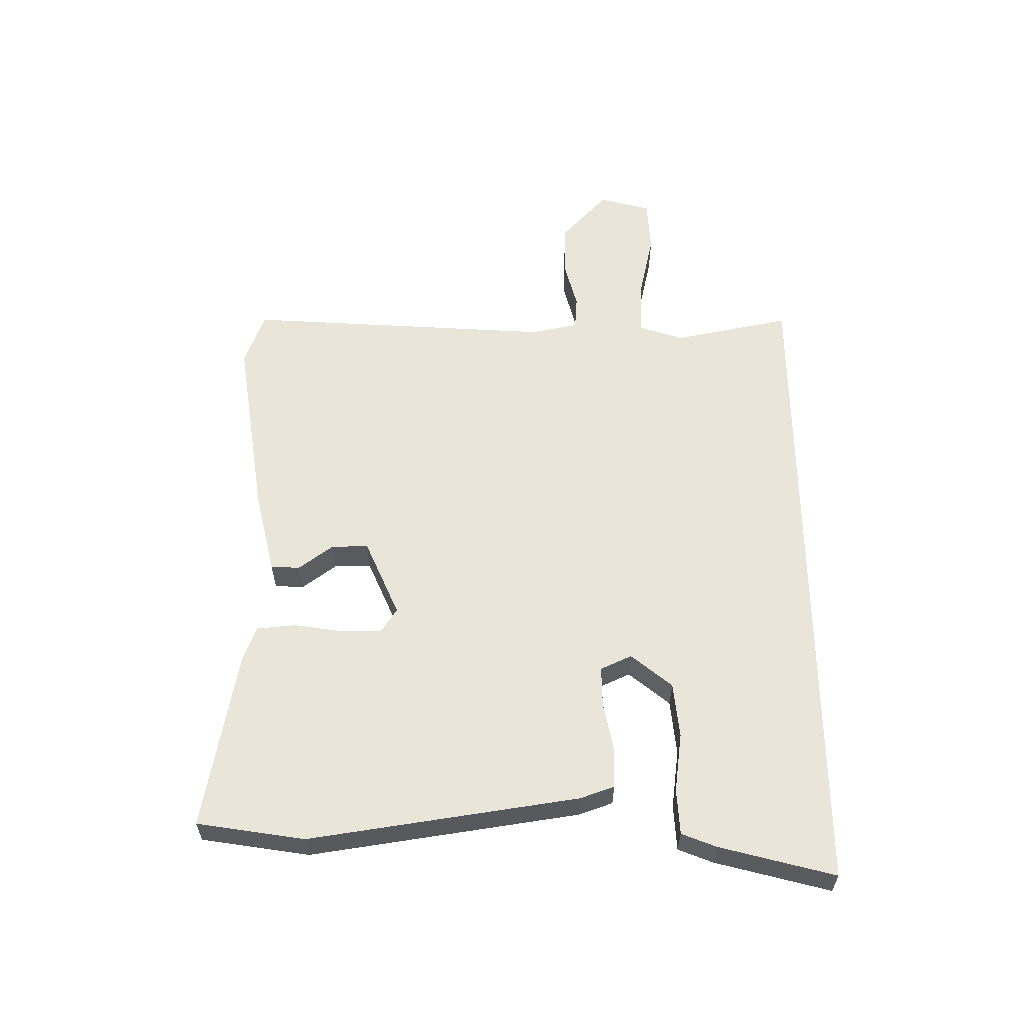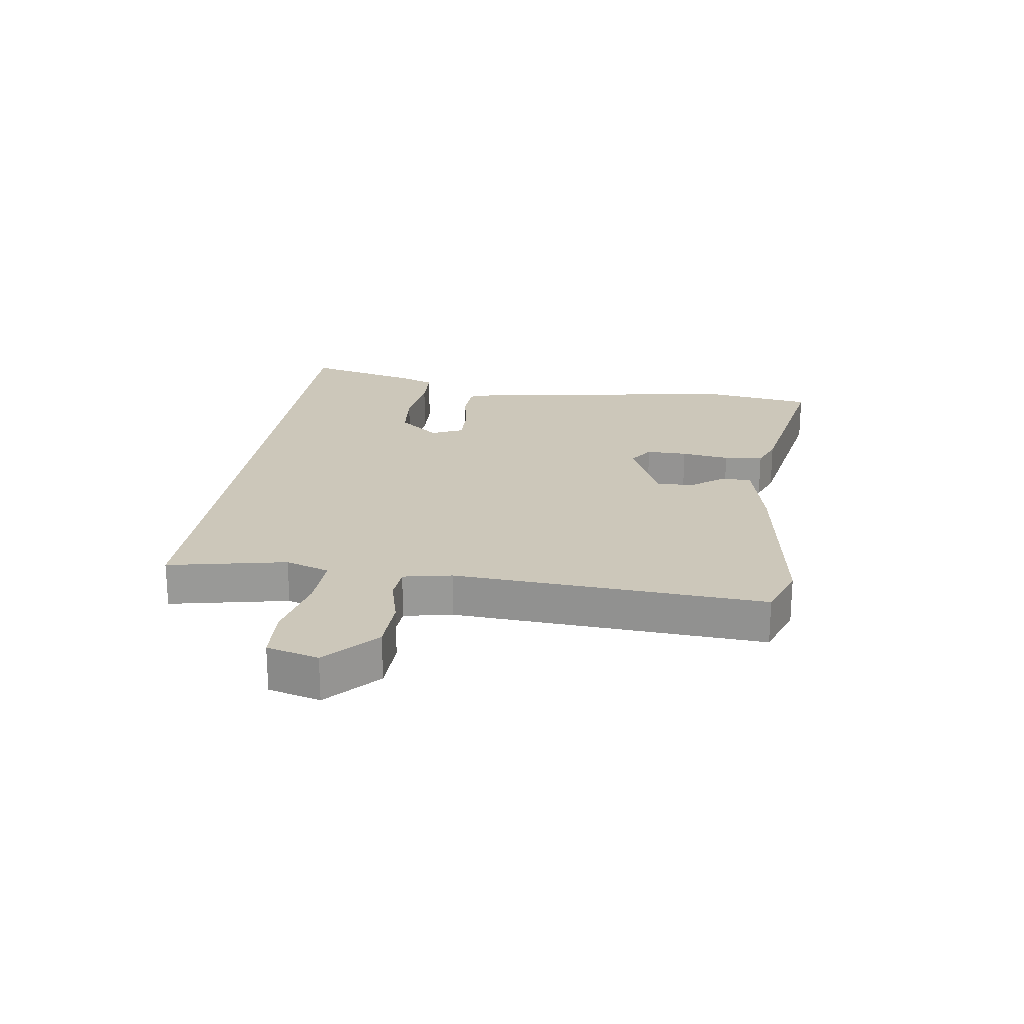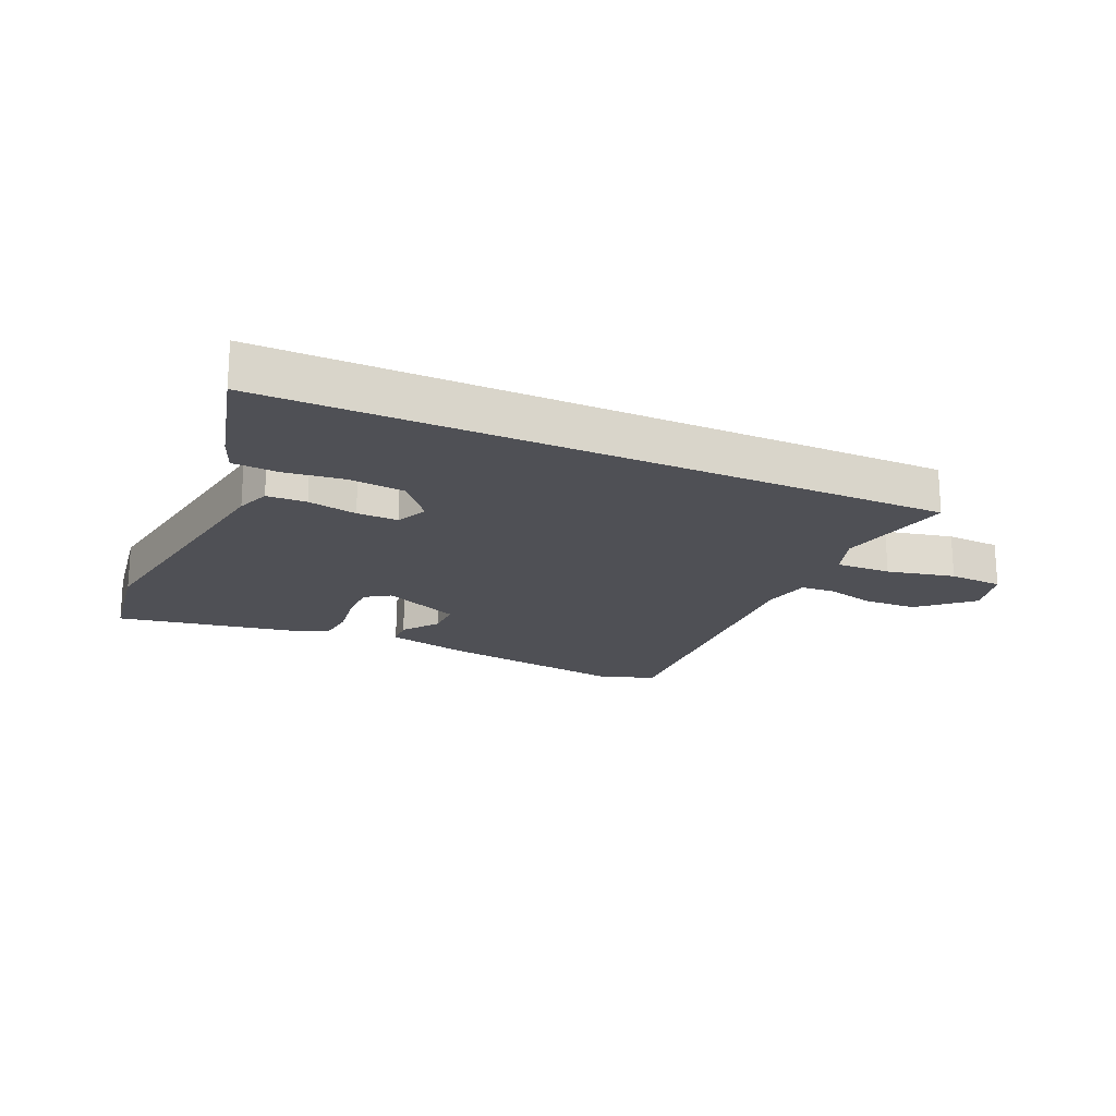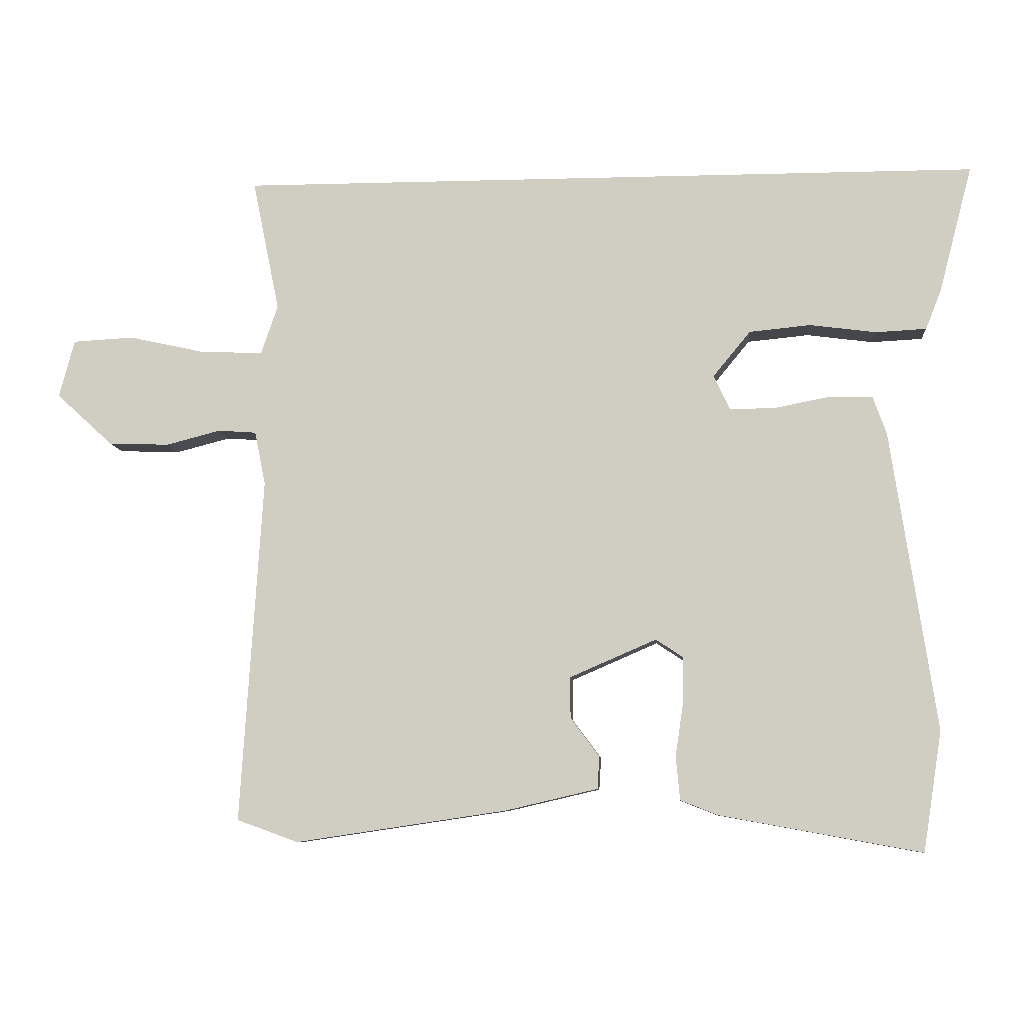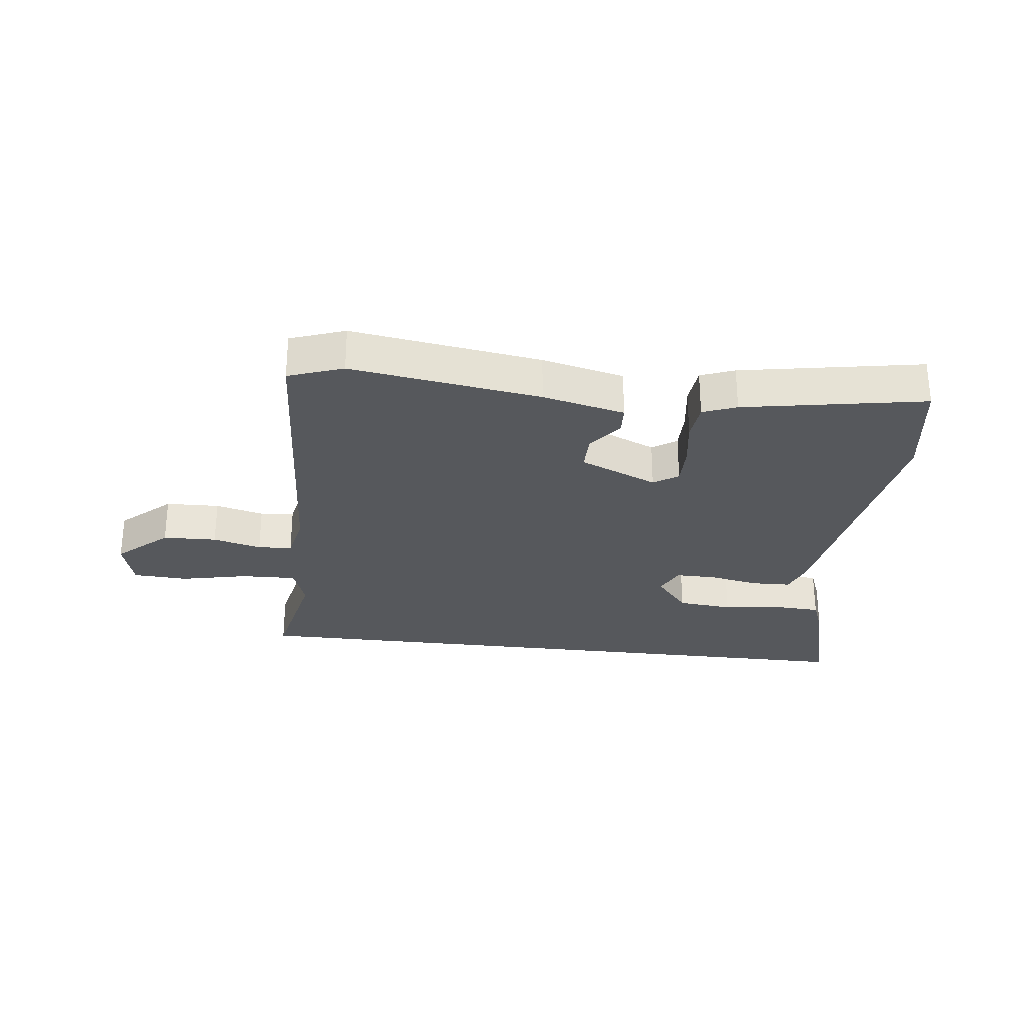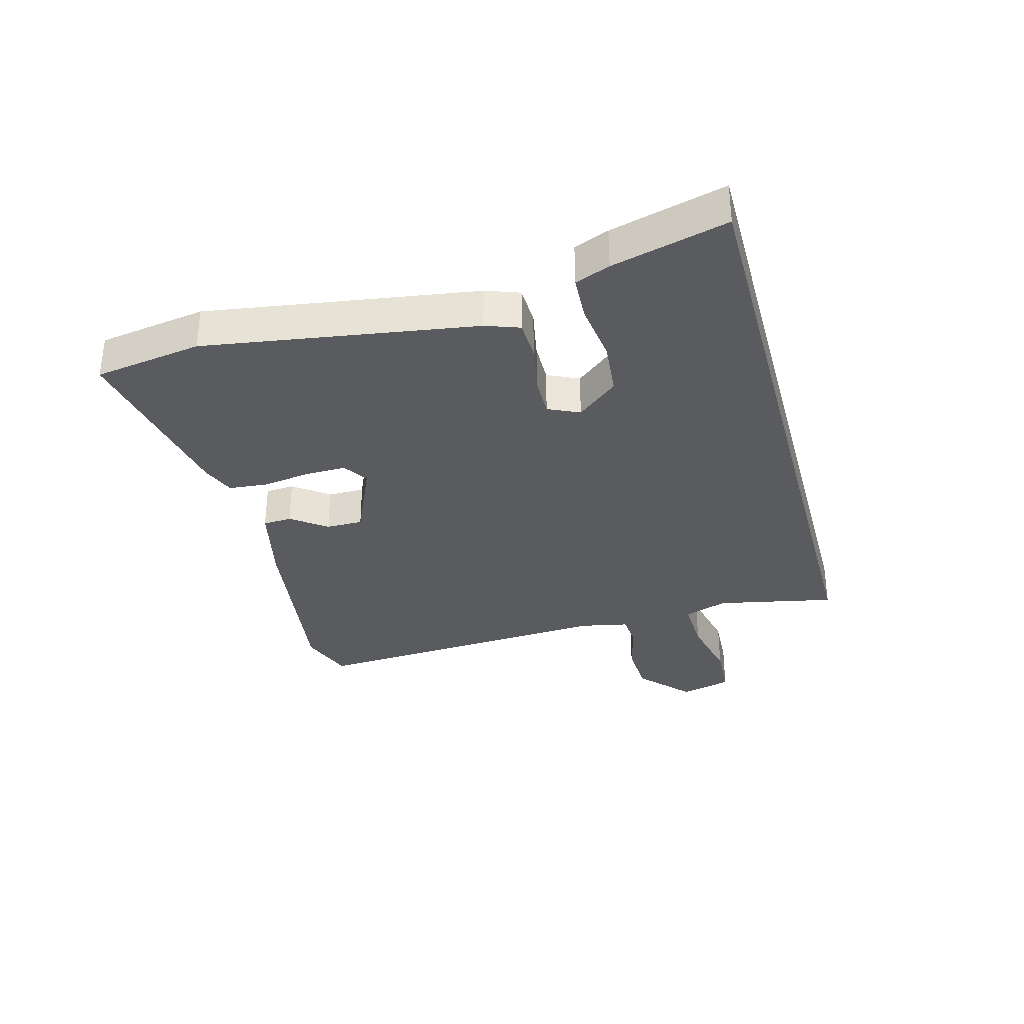
<metadata>
{"format":"obj","ext":"obj","renderer":"f3d","projection":"perspective","resolution":1024,"background":"white","views":[{"elev":58.6,"azim":-90.4,"up":"+Y"},{"elev":21.5,"azim":98.1,"up":"+Y"},{"elev":-19.4,"azim":-24.3,"up":"+Y"},{"elev":-8.1,"azim":-175.5,"up":"+Z"},{"elev":-28.1,"azim":173.1,"up":"+Y"},{"elev":-33.1,"azim":-74.9,"up":"+Y"}]}
</metadata>
<code>
v -0.494 0.07 -0.537
v -0.522 0.07 -0.358
v -0.454 0.07 0.09
v -0.434 0.07 0.146
v -0.368 0.07 0.148
v -0.286 0.07 0.132
v -0.218 0.07 0.131
v -0.194 0.07 0.183
v -0.25 0.07 0.251
v -0.342 0.07 0.26
v -0.441 0.07 0.247
v -0.517 0.07 0.251
v -0.54 0.07 0.309
v -0.59 0.07 0.5
v 0.522 0.07 0.5
v 0.482 0.07 0.304
v 0.507 0.07 0.231
v 0.599 0.07 0.234
v 0.712 0.07 0.259
v 0.803 0.07 0.254
v 0.826 0.07 0.168
v 0.742 0.07 0.091
v 0.652 0.07 0.088
v 0.571 0.07 0.109
v 0.514 0.07 0.105
v 0.498 0.07 0.025
v 0.531 0.07 -0.489
v 0.44 0.07 -0.522
v 0.124 0.07 -0.475
v -0.013 0.07 -0.443
v -0.016 0.07 -0.395
v 0.027 0.07 -0.337
v 0.027 0.07 -0.276
v -0.102 0.07 -0.22
v -0.143 0.07 -0.247
v -0.142 0.07 -0.315
v -0.13 0.07 -0.395
v -0.136 0.07 -0.46
v -0.192 0.07 -0.482
v -0.494 0 -0.537
v -0.522 0 -0.358
v -0.454 0 0.09
v -0.434 0 0.146
v -0.368 0 0.148
v -0.286 0 0.132
v -0.218 0 0.131
v -0.194 0 0.183
v -0.25 0 0.251
v -0.342 0 0.26
v -0.441 0 0.247
v -0.517 0 0.251
v -0.54 0 0.309
v -0.59 0 0.5
v 0.522 0 0.5
v 0.482 0 0.304
v 0.507 0 0.231
v 0.599 0 0.234
v 0.712 0 0.259
v 0.803 0 0.254
v 0.826 0 0.168
v 0.742 0 0.091
v 0.652 0 0.088
v 0.571 0 0.109
v 0.514 0 0.105
v 0.498 0 0.025
v 0.531 0 -0.489
v 0.44 0 -0.522
v 0.124 0 -0.475
v -0.013 0 -0.443
v -0.016 0 -0.395
v 0.027 0 -0.337
v 0.027 0 -0.276
v -0.102 0 -0.22
v -0.143 0 -0.247
v -0.142 0 -0.315
v -0.13 0 -0.395
v -0.136 0 -0.46
v -0.192 0 -0.482
f 36 37 38 39
f 35 36 39 1
f 29 30 31 32
f 29 32 33
f 26 27 28 29
f 25 26 29 33
f 21 22 23 24
f 21 24 25
f 18 19 20 21
f 17 18 21 25
f 16 17 25 33
f 10 11 12 13
f 9 10 13 14
f 3 4 5 6
f 3 6 7
f 35 1 2 3
f 34 35 3 7
f 9 14 15 16
f 8 9 16
f 16 33 34
f 7 8 16 34
f 78 77 76 75
f 40 78 75 74
f 71 70 69 68
f 72 71 68
f 68 67 66 65
f 72 68 65 64
f 63 62 61 60
f 64 63 60
f 60 59 58 57
f 64 60 57 56
f 72 64 56 55
f 52 51 50 49
f 53 52 49 48
f 45 44 43 42
f 46 45 42
f 42 41 40 74
f 46 42 74 73
f 55 54 53 48
f 55 48 47
f 73 72 55
f 73 55 47 46
f 1 40 41 2
f 2 41 42 3
f 3 42 43 4
f 4 43 44 5
f 5 44 45 6
f 6 45 46 7
f 7 46 47 8
f 8 47 48 9
f 9 48 49 10
f 10 49 50 11
f 11 50 51 12
f 12 51 52 13
f 13 52 53 14
f 14 53 54 15
f 15 54 55 16
f 16 55 56 17
f 17 56 57 18
f 18 57 58 19
f 19 58 59 20
f 20 59 60 21
f 21 60 61 22
f 22 61 62 23
f 23 62 63 24
f 24 63 64 25
f 25 64 65 26
f 26 65 66 27
f 27 66 67 28
f 28 67 68 29
f 29 68 69 30
f 30 69 70 31
f 31 70 71 32
f 32 71 72 33
f 33 72 73 34
f 34 73 74 35
f 35 74 75 36
f 36 75 76 37
f 37 76 77 38
f 38 77 78 39
f 39 78 40 1

</code>
